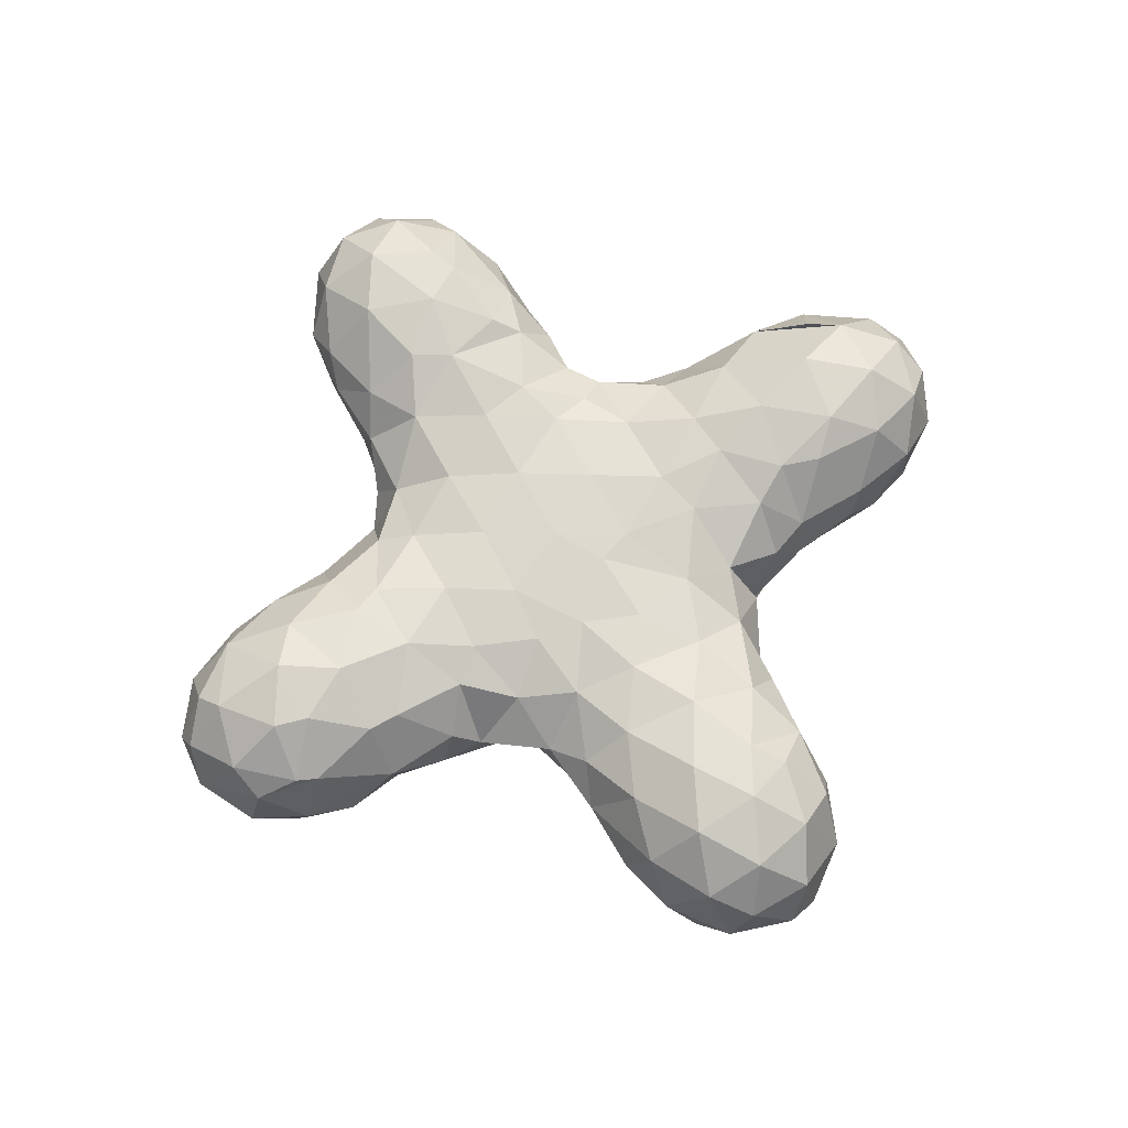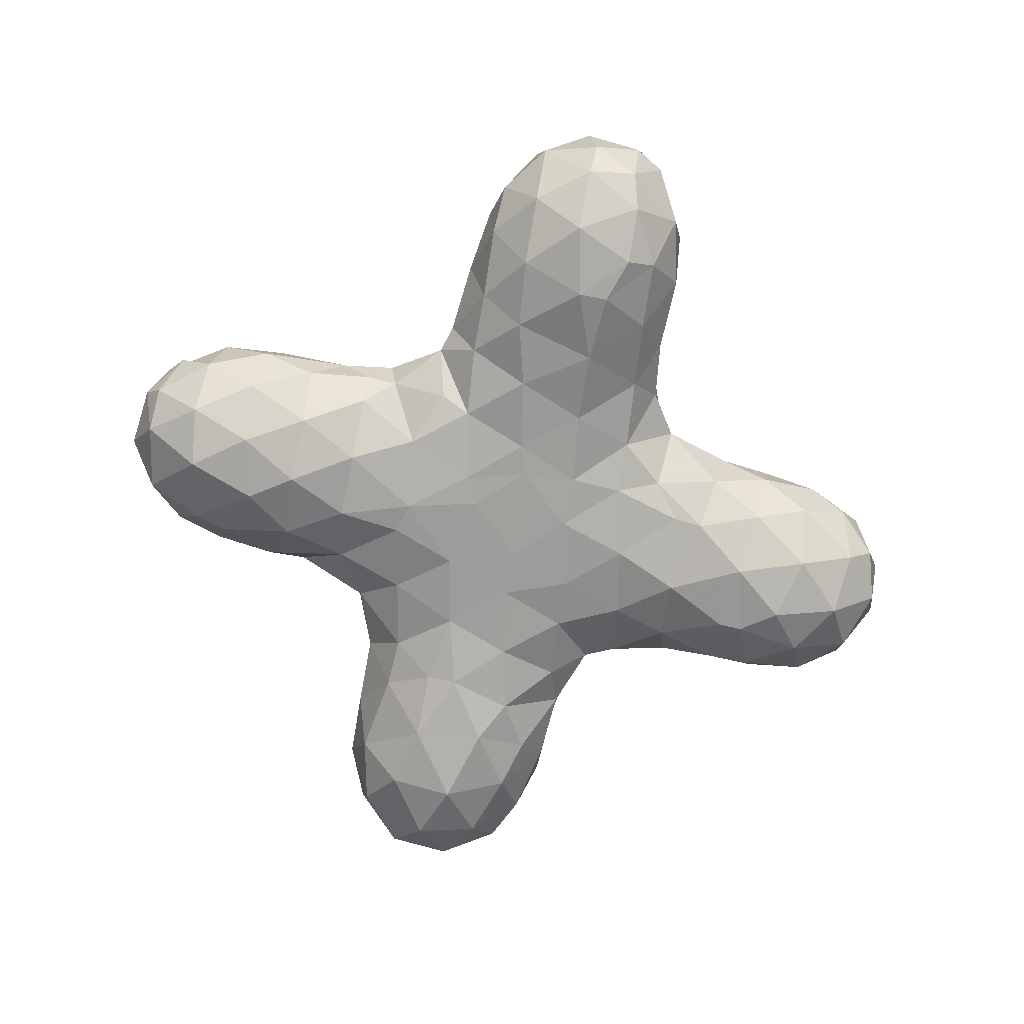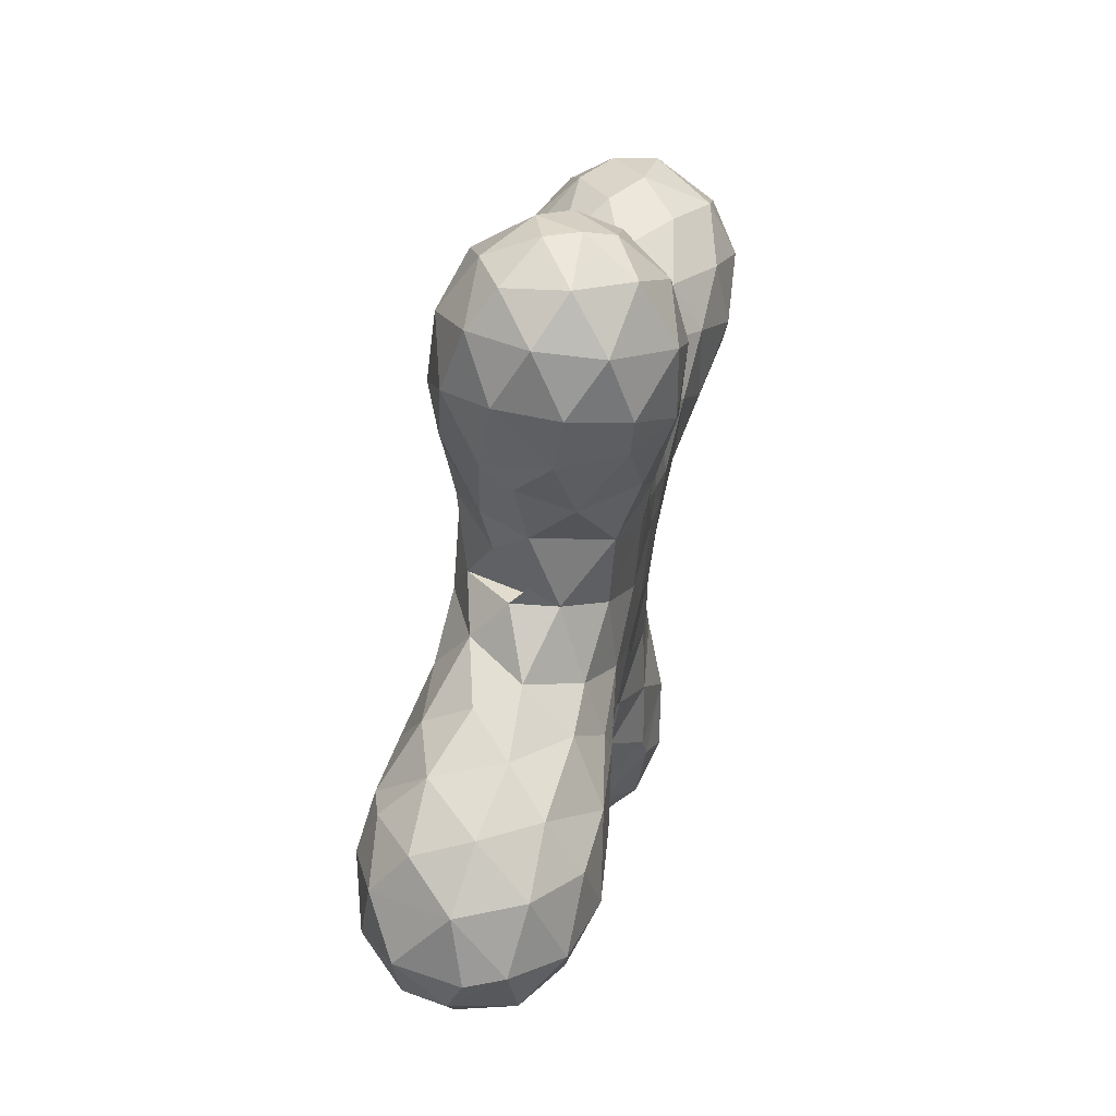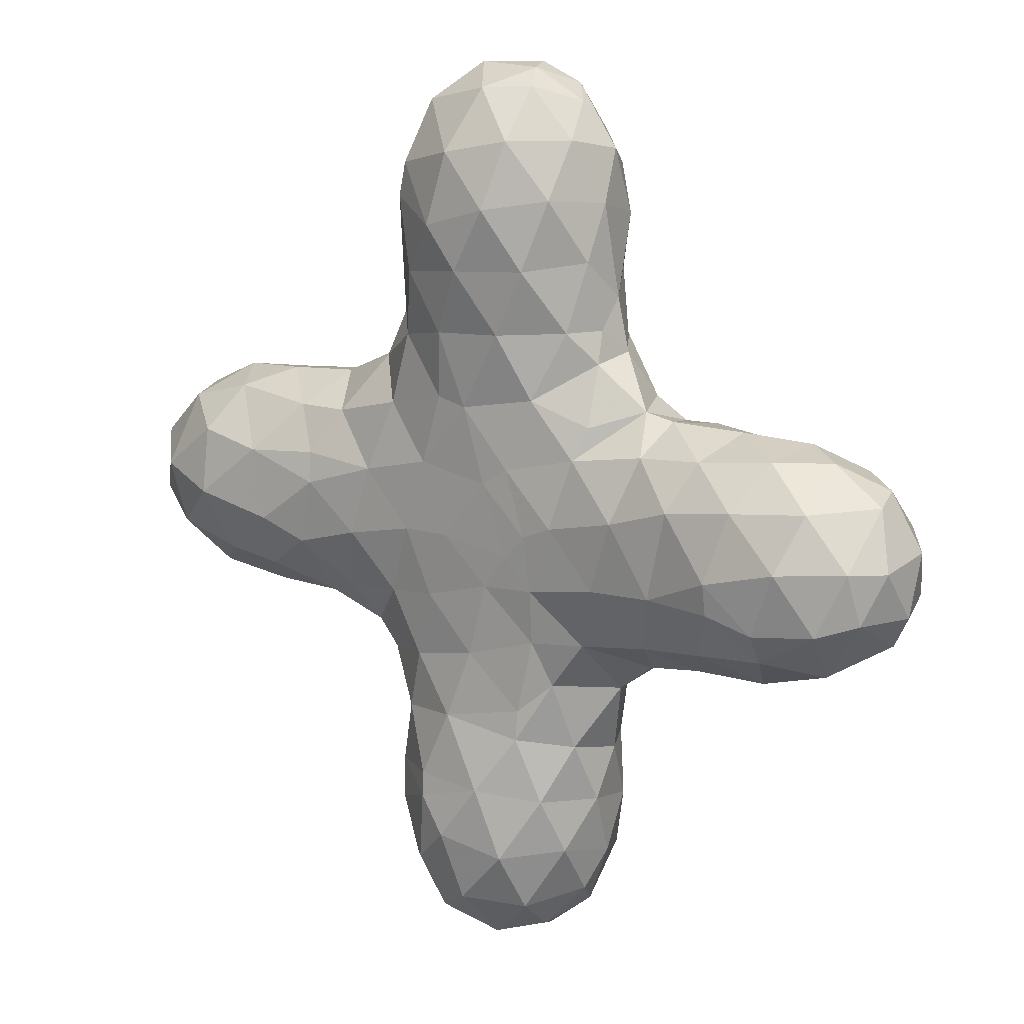
<metadata>
{"format":"obj","ext":"obj","renderer":"f3d","projection":"perspective","resolution":1024,"background":"white","views":[{"elev":72.2,"azim":58.9,"up":"+Z"},{"elev":-71.4,"azim":-104.7,"up":"+Z"},{"elev":59.3,"azim":102.0,"up":"+Y"},{"elev":14.8,"azim":-143.0,"up":"+Y"}]}
</metadata>
<code>
v 1.204 5.219e-27 0
v 1.147 -0.1637 0
v 1.143 -0.07177 -0.1509
v 1.15 0.09263 -0.1291
v 1.044 0.02823 -0.2431
v 0.9999 -0.1349 -0.2288
v 1.064 -0.2152 -0.1019
v 0.8749 -0.02156 -0.287
v 0.8193 -0.1841 -0.232
v 0.9258 -0.2602 -0.1335
v 0.7412 -0.2911 -0.1074
v 0.8454 -0.3089 0.008394
v 0.6609 -0.3118 0.04991
v 0.5468 -0.2919 -0.1083
v 0.4669 -0.3278 0.07776
v 0.5601 -0.2677 0.1382
v 0.7259 -0.217 0.2021
v 0.5653 -0.1406 0.2246
v 0.3913 -0.1955 0.1898
v 0.4187 -0.03074 0.2261
v 0.2359 -0.083 0.215
v 0.3132 -0.3376 0.1506
v 0.2092 -0.2111 0.2039
v 0.1382 -0.3731 0.2068
v 0.3421 -0.4771 0.03446
v 0.206 -0.4572 0.1843
v 0.04679 -0.5261 0.2408
v -0.04287 -0.357 0.22
v 0.06202 -0.1953 0.217
v -0.1382 -0.521 0.2188
v -0.2332 -0.3501 0.1798
v -0.1304 -0.183 0.2136
v -0.02311 -0.01639 0.2208
v -0.3268 -0.1798 0.1978
v -0.2278 -0.01004 0.2179
v -0.1196 0.1594 0.2154
v 0.08042 0.1548 0.2174
v -0.3191 0.1655 0.2015
v -0.2105 0.3342 0.189
v -0.01175 0.3258 0.2195
v -0.111 0.4955 0.2236
v -0.2675 0.4954 0.1416
v -0.3863 0.3497 0.1039
v -0.346 0.4717 0.02677
v -0.4595 0.3423 -0.05535
v -0.3296 0.4525 -0.08367
v -0.3207 0.5349 -0.05413
v -0.4628 0.2896 0.1262
v -0.3419 0.2755 0.1652
v -0.448 0.1337 0.2118
v -0.6053 0.2201 0.1854
v -0.5996 0.3108 0.06186
v -0.4228 -0.002699 0.2275
v -0.5275 -0.1722 0.2056
v -0.6155 0.001468 0.2608
v 0.3703 -0.3393 -0.1216
v 0.4389 -0.2455 -0.1632
v 0.2618 -0.2199 -0.1958
v 0.3872 -0.07659 -0.2187
v 0.5612 -0.1261 -0.2292
v 0.5179 0.04852 -0.2391
v 0.3328 0.1087 -0.2117
v 0.196 -0.03374 -0.2179
v 0.1396 0.1575 -0.2144
v 0.2709 0.2943 -0.1783
v 0.08347 0.3405 -0.2153
v 0.2155 0.4854 -0.1795
v 0.4649 0.2446 -0.1617
v 0.3635 0.3961 -0.08241
v 0.5407 0.3253 -0.03263
v 0.6031 0.2435 -0.1651
v 0.5274 0.1287 -0.223
v 0.7101 0.1169 -0.2575
v 0.6692 -0.07072 -0.2639
v 0.6898 -0.2162 -0.1989
v 0.7323 0.3118 -0.0433
v 0.6139 0.3086 0.06638
v 0.4357 0.3107 0.1142
v 0.7895 0.2779 0.1318
v 0.6283 0.2239 0.1851
v 0.4438 0.1678 0.2004
v 0.2742 0.2347 0.191
v 0.2987 0.06259 0.2163
v 0.109 0.05866 0.2192
v 0.1127 0.3546 0.2115
v 0.0121 0.503 0.2391
v 0.1915 0.5266 0.1957
v 0.2969 0.3626 0.1497
v 0.3121 0.5132 0.08299
v 0.1987 -0.6491 0.2068
v 0.02436 -0.7207 0.2785
v -0.1085 -0.5956 0.2409
v -0.2386 -0.6154 0.1709
v -0.2851 -0.4375 0.1361
v -0.3942 -0.3173 0.1256
v -0.1672 -0.7751 0.2413
v -0.2865 -0.7717 0.1164
v -0.2265 -0.9465 0.1739
v -0.2984 -0.9075 0.02453
v -0.3114 -0.7364 -0.04529
v -0.2706 -0.8682 -0.1341
v 0.3011 -0.5404 0.09481
v 0.3034 -0.7331 0.07664
v 0.3201 -0.5857 -0.0273
v 0.3431 -0.4234 -0.08465
v -0.319 0.612 0.01851
v -0.2086 0.6572 0.2008
v -0.03202 0.6665 0.269
v 0.139 0.6265 0.2355
v 0.09731 0.8134 0.2736
v -0.08599 0.8474 0.2772
v 0.03506 0.9935 0.2636
v -0.136 1.007 0.2254
v -0.0251 1.133 0.1765
v 0.1368 1.085 0.1743
v 0.1861 0.92 0.2203
v 0.2582 0.9923 0.09238
v 0.286 0.8092 0.1148
v 0.175 0.7302 0.2326
v 0.2829 0.614 0.1187
v 0.3209 0.5983 -0.001807
v 0.3122 0.7729 0.03328
v 0.2927 0.7002 -0.1036
v 0.1686 0.6627 -0.2272
v 0.06634 0.5143 -0.236
v -0.01321 0.6851 -0.2735
v -0.112 0.5245 -0.2277
v -0.1862 0.692 -0.221
v -0.2685 0.5335 -0.138
v -0.1965 0.3596 -0.1911
v 0.2174 0.8511 -0.204
v 0.06871 0.7963 -0.2802
v 0.3009 0.8681 -0.05316
v 0.1878 1.126 0.01891
v 0.2636 0.9985 -0.0683
v 0.1571 1.099 -0.1425
v 0.1949 0.94 -0.208
v 0.017 0.9834 -0.2685
v -0.02585 1.139 -0.1695
v -0.1371 1.015 -0.2206
v -0.09946 0.8464 -0.2732
v -0.2397 0.8703 -0.1782
v -0.2489 1.014 -0.09205
v -0.3066 0.8551 -0.02602
v -0.2692 0.982 0.0714
v -0.2774 0.811 0.1312
v -0.1933 0.9288 0.2124
v -0.1513 1.14 0.08126
v -0.132 1.144 -0.1024
v 0.06579 1.192 -0.04208
v 0.07201 1.166 0.1129
v -0.05857 1.193 0.04662
v -0.3188 -0.6072 0.02355
v -0.2861 -0.5767 -0.1144
v -0.2301 -0.723 -0.1901
v -0.1643 -0.5551 -0.2129
v -0.2494 -0.3991 -0.1658
v -0.3773 -0.4138 -0.03474
v -0.3439 -0.273 -0.1658
v -0.4903 -0.3288 -0.06051
v -0.449 -0.3563 0.02832
v -0.5786 -0.3001 0.09061
v -0.653 -0.2959 -0.09585
v -0.7669 -0.3039 0.07303
v -0.6704 -0.241 0.1743
v -0.6753 -0.09372 0.2594
v -0.7854 0.03775 0.2845
v -0.6626 0.1632 0.2301
v -0.8606 -0.132 0.2601
v -0.8551 -0.2731 0.1325
v -1.023 -0.1894 0.1756
v -1.006 -0.03622 0.2589
v -1.142 -0.0643 0.1547
v -1.09 0.08995 0.1974
v -0.9262 0.1168 0.259
v -0.9906 0.2259 0.153
v -0.8517 -0.2877 -0.1031
v -0.96 -0.2803 0.05681
v -1.029 -0.235 -0.1061
v -0.9061 -0.1936 -0.2172
v -1.055 -0.1038 -0.2164
v -0.7206 -0.2145 -0.2037
v -0.785 -0.08165 -0.2765
v -0.5963 -0.08277 -0.2478
v -0.5315 -0.2457 -0.1593
v -0.4016 -0.1037 -0.2153
v -0.2082 -0.1401 -0.2115
v -0.2725 0.03889 -0.2173
v -0.4649 0.08447 -0.2254
v -0.323 0.2199 -0.1876
v -0.1337 0.1738 -0.2139
v -0.002201 0.3235 -0.2195
v -0.06259 0.1278 -0.2187
v 0.06376 -0.02873 -0.2204
v 0.1226 -0.2038 -0.2132
v 0.1723 -0.3834 -0.1977
v -0.01824 -0.341 -0.2201
v 0.04302 -0.5204 -0.2402
v -0.0669 -0.1481 -0.218
v -0.2048 -0.2834 -0.196
v -0.164 -0.4771 -0.204
v -0.134 -0.05903 -0.2186
v -0.1921 0.005312 -0.2183
v -0.07103 -0.7022 -0.2693
v 0.1152 -0.6952 -0.256
v 0.2126 -0.5412 -0.1843
v -0.1404 -0.8849 -0.2542
v 0.03106 -0.8466 -0.2872
v -0.01648 -1.024 -0.2536
v -0.1737 -1.037 -0.1817
v -0.05147 -1.153 -0.1449
v 0.1051 -1.103 -0.1787
v 0.1355 -0.943 -0.2469
v 0.2369 -1 -0.1298
v 0.1861 -1.125 -0.03385
v 0.2748 -0.9895 0.0285
v 0.1853 -1.083 0.1273
v 0.2332 -0.9184 0.1752
v 0.1976 -0.7311 0.2178
v 0.09896 -0.8629 0.2728
v -0.06864 -0.8591 0.2811
v -0.0683 -1.052 0.2311
v 0.07049 -0.9505 0.2691
v 0.09077 -1.1 0.1889
v 0.2095 -0.9719 0.1825
v 0.5903 0.05281 0.2521
v 0.7744 0.1186 0.2642
v -0.2662 -1.009 -0.03531
v 0.9268 0.2951 -0.01173
v 0.8361 0.2652 -0.1487
v 1.014 0.2158 -0.1514
v 1.089 0.2216 0.009642
v 0.9726 0.2469 0.1318
v 0.8559 0.1774 0.2353
v 0.8984 0.04661 0.2824
v 0.7477 -0.04728 0.2796
v 0.9017 -0.1268 0.2587
v 0.8848 -0.2619 0.1447
v 1.051 -0.181 0.1639
v 1.057 -0.03221 0.2354
v 1.025 0.1361 0.2164
v 1.156 0.06395 0.1351
v 1.15 -0.1016 0.1208
v 0.9932 -0.2747 0.01219
v 1.187 0.08549 -0.03521
v 0.8874 0.1496 -0.2492
v -0.2989 0.7104 -0.08938
v -0.5101 0.249 -0.1566
v -0.6384 0.1423 -0.2361
v -0.7827 -0.001181 -0.2864
v -0.8237 0.1726 -0.2395
v -0.9674 0.04907 -0.2694
v -0.9062 -0.1156 -0.2627
v -1.121 0.05665 -0.182
v -1.006 0.1868 -0.1882
v -0.8658 0.2807 -0.1151
v -0.6787 0.2616 -0.1519
v -0.7188 0.316 -0.006449
v -0.8827 0.2982 0.05562
v -0.5333 0.3244 -0.04287
v -0.7421 0.264 0.1531
v 0.2598 -0.7118 -0.1567
v -0.2275 -1.075 0.04527
v -0.09526 1.183 -0.03371
v -0.2109 1.102 0.01043
v -1.186 0.06807 0.0664
v -1.089 0.2053 0.08224
v -1.191 -0.08146 0.002426
v -1.181 0.04837 -0.0931
v -1.123 0.1892 -0.02788
v -0.9849 0.2776 -0.01641
v -1.142 -0.07452 -0.1505
v -1.149 -0.1616 0.01009
v 0.2491 -0.8199 -0.1722
v 0.111 -0.7572 -0.2654
v 0.3047 -0.8694 -0.0264
v -0.8492 0.1445 0.2547
v -0.1761 -1.115 -0.09111
v -0.09713 -1.181 0.04204
v -0.1323 -1.087 0.1762
v -0.3475 0.3021 -0.1521
v -0.04306 -1.171 0.1171
v 0.03692 -1.201 0.007401
v 0.3848 0.4059 0.0318
v 0.3615 0.4452 -0.006486
f 1 2 3
f 3 4 1
f 3 5 4
f 3 6 5
f 3 7 6
f 6 8 5
f 6 9 8
f 6 10 9
f 6 7 10
f 10 11 9
f 10 12 11
f 12 13 11
f 13 14 11
f 13 15 14
f 13 16 15
f 13 17 16
f 17 18 16
f 18 19 16
f 18 20 19
f 20 21 19
f 19 15 16
f 19 22 15
f 19 23 22
f 23 24 22
f 22 25 15
f 22 26 25
f 22 24 26
f 24 27 26
f 24 28 27
f 24 29 28
f 28 30 27
f 28 31 30
f 28 32 31
f 28 29 32
f 29 33 32
f 32 34 31
f 32 35 34
f 32 33 35
f 33 36 35
f 33 37 36
f 36 38 35
f 36 39 38
f 36 40 39
f 36 37 40
f 40 41 39
f 41 42 39
f 42 43 39
f 42 44 43
f 44 45 43
f 44 46 45
f 44 47 46
f 45 48 43
f 48 49 43
f 48 50 49
f 48 51 50
f 48 52 51
f 50 38 49
f 49 39 43
f 49 38 39
f 38 53 35
f 53 34 35
f 53 54 34
f 53 55 54
f 53 50 55
f 50 51 55
f 50 53 38
f 15 56 14
f 15 25 56
f 56 57 14
f 56 58 57
f 58 59 57
f 59 60 57
f 59 61 60
f 59 62 61
f 59 63 62
f 63 64 62
f 64 65 62
f 64 66 65
f 66 67 65
f 65 68 62
f 65 69 68
f 69 70 68
f 70 71 68
f 71 72 68
f 71 73 72
f 68 72 62
f 72 61 62
f 72 73 61
f 73 74 61
f 74 60 61
f 74 75 60
f 74 9 75
f 9 11 75
f 11 14 75
f 14 60 75
f 14 57 60
f 70 76 71
f 70 77 76
f 70 78 77
f 77 79 76
f 77 80 79
f 77 78 80
f 78 81 80
f 78 82 81
f 82 83 81
f 83 20 81
f 83 21 20
f 83 84 21
f 83 82 84
f 82 37 84
f 82 85 37
f 85 40 37
f 85 86 40
f 84 29 21
f 84 33 29
f 84 37 33
f 29 23 21
f 85 87 86
f 85 88 87
f 85 82 88
f 88 89 87
f 27 90 26
f 27 91 90
f 27 92 91
f 27 30 92
f 30 93 92
f 30 94 93
f 30 31 94
f 31 95 94
f 31 34 95
f 93 96 92
f 93 97 96
f 97 98 96
f 97 99 98
f 97 100 99
f 100 101 99
f 90 102 26
f 90 103 102
f 103 104 102
f 104 25 102
f 104 105 25
f 25 26 102
f 42 106 44
f 106 47 44
f 41 107 42
f 41 108 107
f 107 106 42
f 40 86 41
f 86 108 41
f 86 109 108
f 109 110 108
f 110 111 108
f 110 112 111
f 112 113 111
f 112 114 113
f 112 115 114
f 112 116 115
f 116 117 115
f 116 118 117
f 116 119 118
f 116 110 119
f 116 112 110
f 119 120 118
f 119 109 120
f 109 87 120
f 109 86 87
f 87 89 120
f 89 121 120
f 89 69 121
f 89 88 69
f 121 122 120
f 121 123 122
f 121 67 123
f 121 69 67
f 67 124 123
f 67 125 124
f 67 66 125
f 125 126 124
f 125 127 126
f 127 128 126
f 127 129 128
f 127 130 129
f 130 46 129
f 124 131 123
f 124 132 131
f 131 133 123
f 123 133 122
f 133 118 122
f 122 118 120
f 117 134 115
f 117 135 134
f 135 136 134
f 135 137 136
f 135 133 137
f 135 117 133
f 133 131 137
f 131 132 137
f 132 138 137
f 138 136 137
f 138 139 136
f 138 140 139
f 138 141 140
f 141 142 140
f 142 143 140
f 142 144 143
f 144 145 143
f 144 146 145
f 144 106 146
f 106 107 146
f 107 111 146
f 107 108 111
f 111 113 146
f 146 147 145
f 147 113 145
f 113 148 145
f 148 143 145
f 143 149 140
f 149 139 140
f 139 150 136
f 150 134 136
f 150 151 134
f 115 151 114
f 115 134 151
f 151 152 114
f 151 150 152
f 114 148 113
f 78 88 82
f 69 65 67
f 93 153 97
f 93 94 153
f 153 100 97
f 153 154 100
f 154 155 100
f 154 156 155
f 154 157 156
f 154 158 157
f 154 153 158
f 153 94 158
f 94 95 158
f 158 159 157
f 158 160 159
f 158 161 160
f 161 162 160
f 161 95 162
f 162 163 160
f 162 164 163
f 162 165 164
f 162 54 165
f 162 95 54
f 95 34 54
f 54 166 165
f 54 55 166
f 55 167 166
f 55 168 167
f 167 169 166
f 169 165 166
f 169 170 165
f 169 171 170
f 169 172 171
f 172 173 171
f 172 174 173
f 172 175 174
f 175 176 174
f 164 177 163
f 164 178 177
f 178 179 177
f 179 180 177
f 179 181 180
f 180 182 177
f 180 183 182
f 183 184 182
f 184 185 182
f 184 186 185
f 186 159 185
f 186 187 159
f 186 188 187
f 186 189 188
f 189 190 188
f 190 191 188
f 190 130 191
f 130 192 191
f 130 127 192
f 127 125 192
f 125 66 192
f 66 64 192
f 64 193 192
f 64 194 193
f 64 63 194
f 63 195 194
f 63 58 195
f 63 59 58
f 58 196 195
f 58 56 196
f 56 105 196
f 56 25 105
f 196 197 195
f 196 198 197
f 197 199 195
f 197 200 199
f 197 201 200
f 197 198 201
f 201 157 200
f 157 159 200
f 159 187 200
f 200 187 199
f 199 194 195
f 194 202 193
f 194 199 202
f 192 193 191
f 193 203 191
f 191 203 188
f 188 203 187
f 185 163 182
f 182 163 177
f 160 185 159
f 156 204 155
f 156 198 204
f 156 201 198
f 198 205 204
f 198 206 205
f 198 196 206
f 196 105 206
f 204 207 155
f 204 208 207
f 208 209 207
f 209 210 207
f 209 211 210
f 209 212 211
f 209 213 212
f 213 214 212
f 214 215 212
f 214 216 215
f 216 217 215
f 216 218 217
f 216 103 218
f 103 219 218
f 219 220 218
f 219 91 220
f 219 90 91
f 91 221 220
f 91 96 221
f 96 98 221
f 98 222 221
f 222 223 221
f 222 224 223
f 224 225 223
f 20 226 81
f 226 80 81
f 226 227 80
f 227 79 80
f 155 101 100
f 155 207 101
f 207 210 101
f 210 228 101
f 156 157 201
f 79 229 76
f 229 230 76
f 229 231 230
f 229 232 231
f 229 233 232
f 229 79 233
f 79 234 233
f 79 227 234
f 227 235 234
f 227 236 235
f 227 226 236
f 226 18 236
f 226 20 18
f 18 17 236
f 236 237 235
f 236 17 237
f 17 238 237
f 17 13 238
f 238 239 237
f 237 240 235
f 237 239 240
f 240 241 235
f 240 242 241
f 240 243 242
f 240 239 243
f 239 2 243
f 239 244 2
f 239 238 244
f 238 12 244
f 238 13 12
f 12 10 244
f 10 7 244
f 244 7 2
f 242 232 241
f 242 245 232
f 242 1 245
f 241 234 235
f 241 233 234
f 233 241 232
f 231 246 230
f 246 73 230
f 73 71 230
f 230 71 76
f 124 126 132
f 126 141 132
f 126 128 141
f 128 142 141
f 128 247 142
f 128 129 247
f 129 47 247
f 47 106 247
f 247 144 142
f 247 106 144
f 141 138 132
f 189 248 190
f 189 249 248
f 189 184 249
f 189 186 184
f 184 250 249
f 250 251 249
f 250 252 251
f 250 253 252
f 253 181 252
f 253 180 181
f 181 254 252
f 254 255 252
f 255 251 252
f 255 256 251
f 256 257 251
f 256 258 257
f 256 259 258
f 258 260 257
f 258 52 260
f 258 261 52
f 52 48 260
f 257 249 251
f 257 248 249
f 248 45 190
f 248 260 45
f 248 257 260
f 206 262 205
f 206 104 262
f 206 105 104
f 9 74 8
f 99 263 98
f 245 4 232
f 245 1 4
f 139 264 150
f 139 149 264
f 149 265 264
f 265 148 264
f 148 152 264
f 148 114 152
f 152 150 264
f 174 266 173
f 174 267 266
f 174 176 267
f 266 268 173
f 266 269 268
f 266 270 269
f 266 267 270
f 267 271 270
f 267 176 271
f 271 255 270
f 271 256 255
f 255 254 270
f 254 269 270
f 254 272 269
f 254 181 272
f 181 179 272
f 179 273 272
f 179 178 273
f 178 171 273
f 178 170 171
f 171 173 273
f 173 268 273
f 268 272 273
f 268 269 272
f 163 185 160
f 213 274 214
f 213 275 274
f 213 208 275
f 213 209 208
f 208 204 275
f 204 205 275
f 275 262 274
f 275 205 262
f 274 276 214
f 274 262 276
f 262 103 276
f 262 104 103
f 276 216 214
f 276 103 216
f 52 261 51
f 261 168 51
f 261 277 168
f 261 176 277
f 261 259 176
f 261 258 259
f 259 271 176
f 259 256 271
f 176 175 277
f 175 167 277
f 175 172 167
f 172 169 167
f 167 168 277
f 168 55 51
f 183 250 184
f 183 253 250
f 183 180 253
f 99 228 263
f 99 101 228
f 228 278 263
f 228 210 278
f 210 211 278
f 278 279 263
f 278 211 279
f 279 280 263
f 280 98 263
f 280 222 98
f 130 281 46
f 193 202 203
f 129 46 47
f 23 19 21
f 4 231 232
f 203 202 187
f 202 199 187
f 4 5 231
f 5 246 231
f 5 8 246
f 8 73 246
f 8 74 73
f 260 48 45
f 242 243 1
f 243 2 1
f 281 45 46
f 222 282 224
f 222 280 282
f 280 279 282
f 279 283 282
f 279 211 283
f 211 212 283
f 212 215 283
f 215 217 283
f 217 224 283
f 217 225 224
f 224 282 283
f 147 146 113
f 91 92 96
f 219 103 90
f 69 284 70
f 69 285 284
f 284 78 70
f 284 88 78
f 284 69 88
f 29 24 23
f 118 133 117
f 161 158 95
f 164 170 178
f 164 165 170
f 2 7 3
f 119 110 109
f 190 281 130
f 190 45 281
f 149 143 265
f 143 148 265
f 220 225 218
f 220 223 225
f 220 221 223
f 225 217 218

</code>
